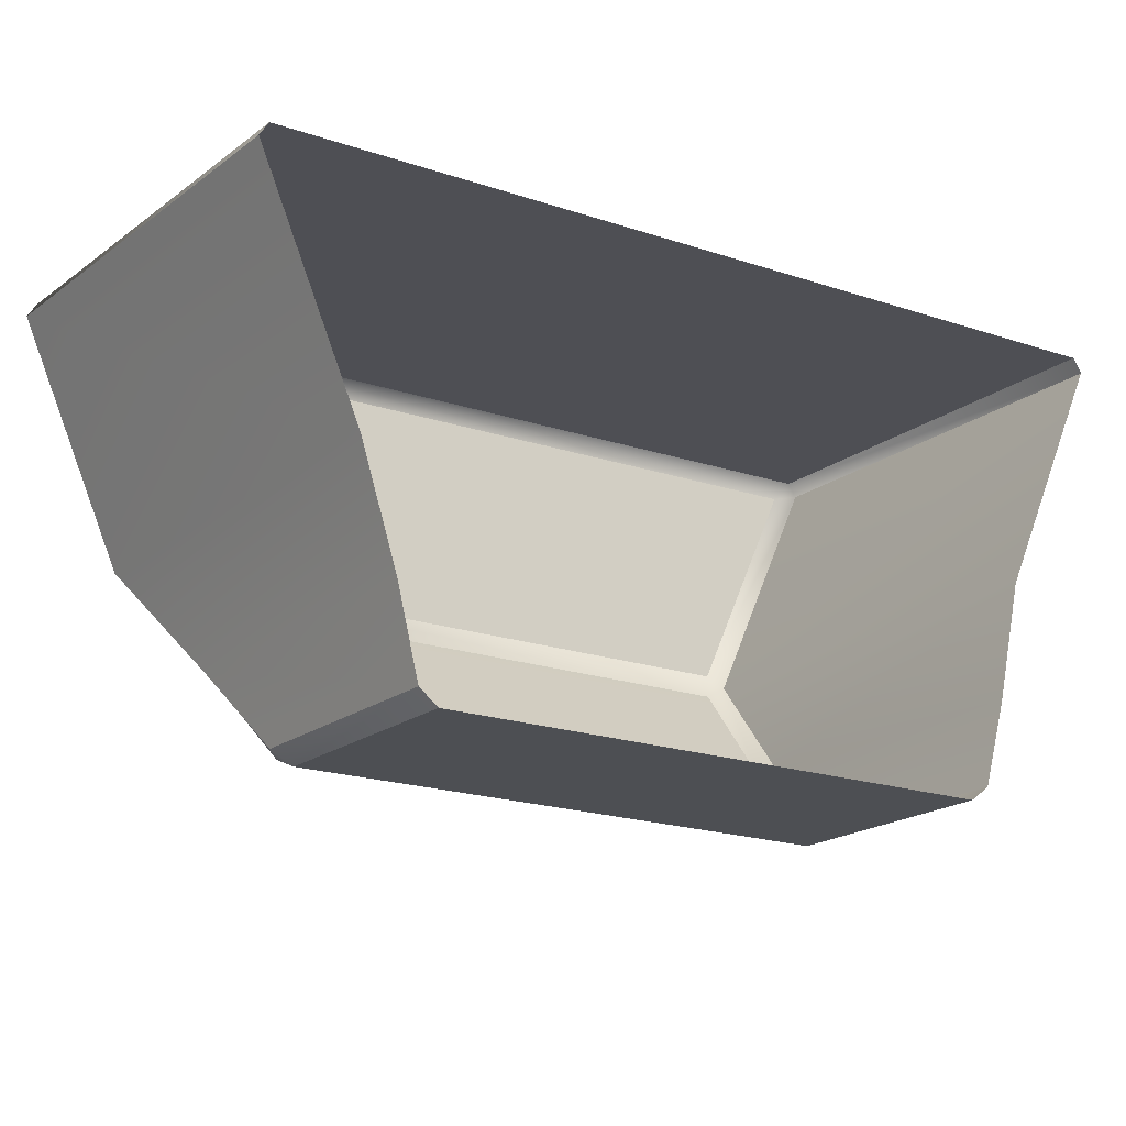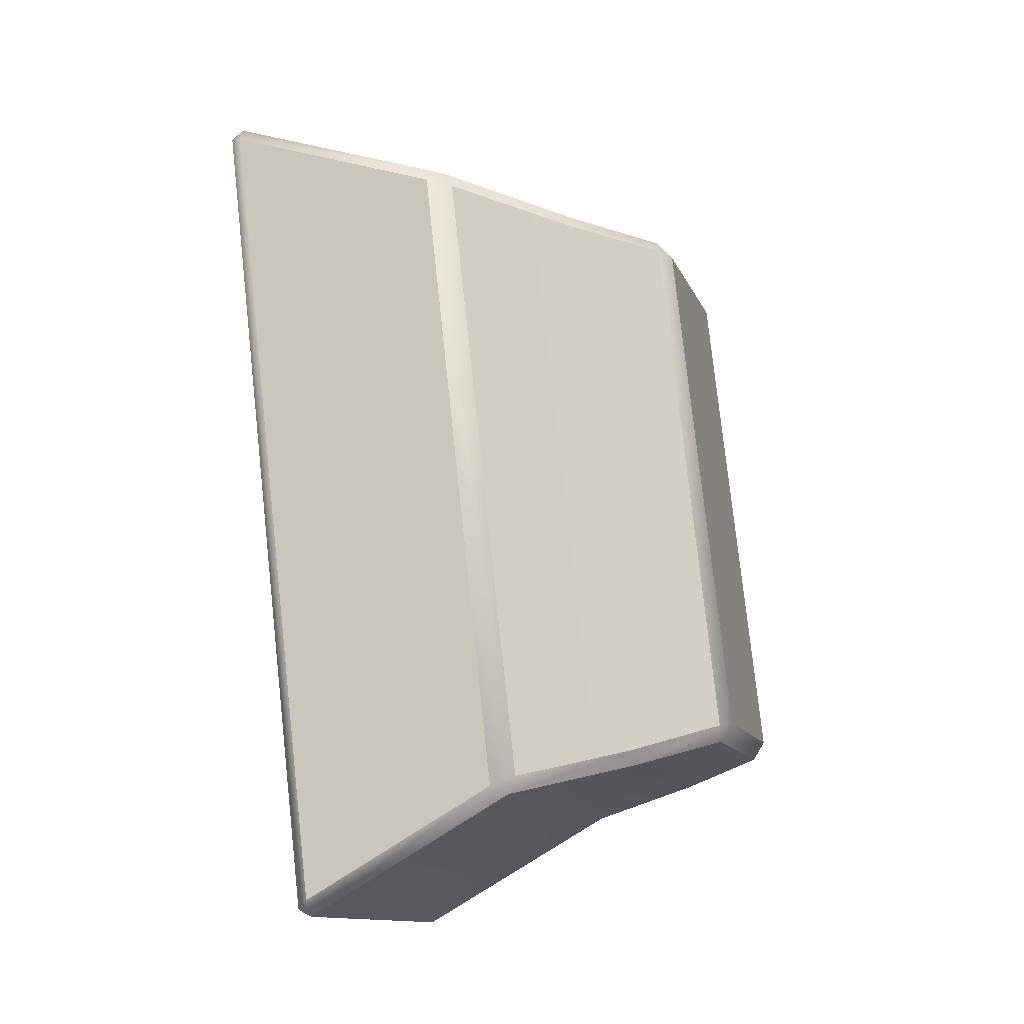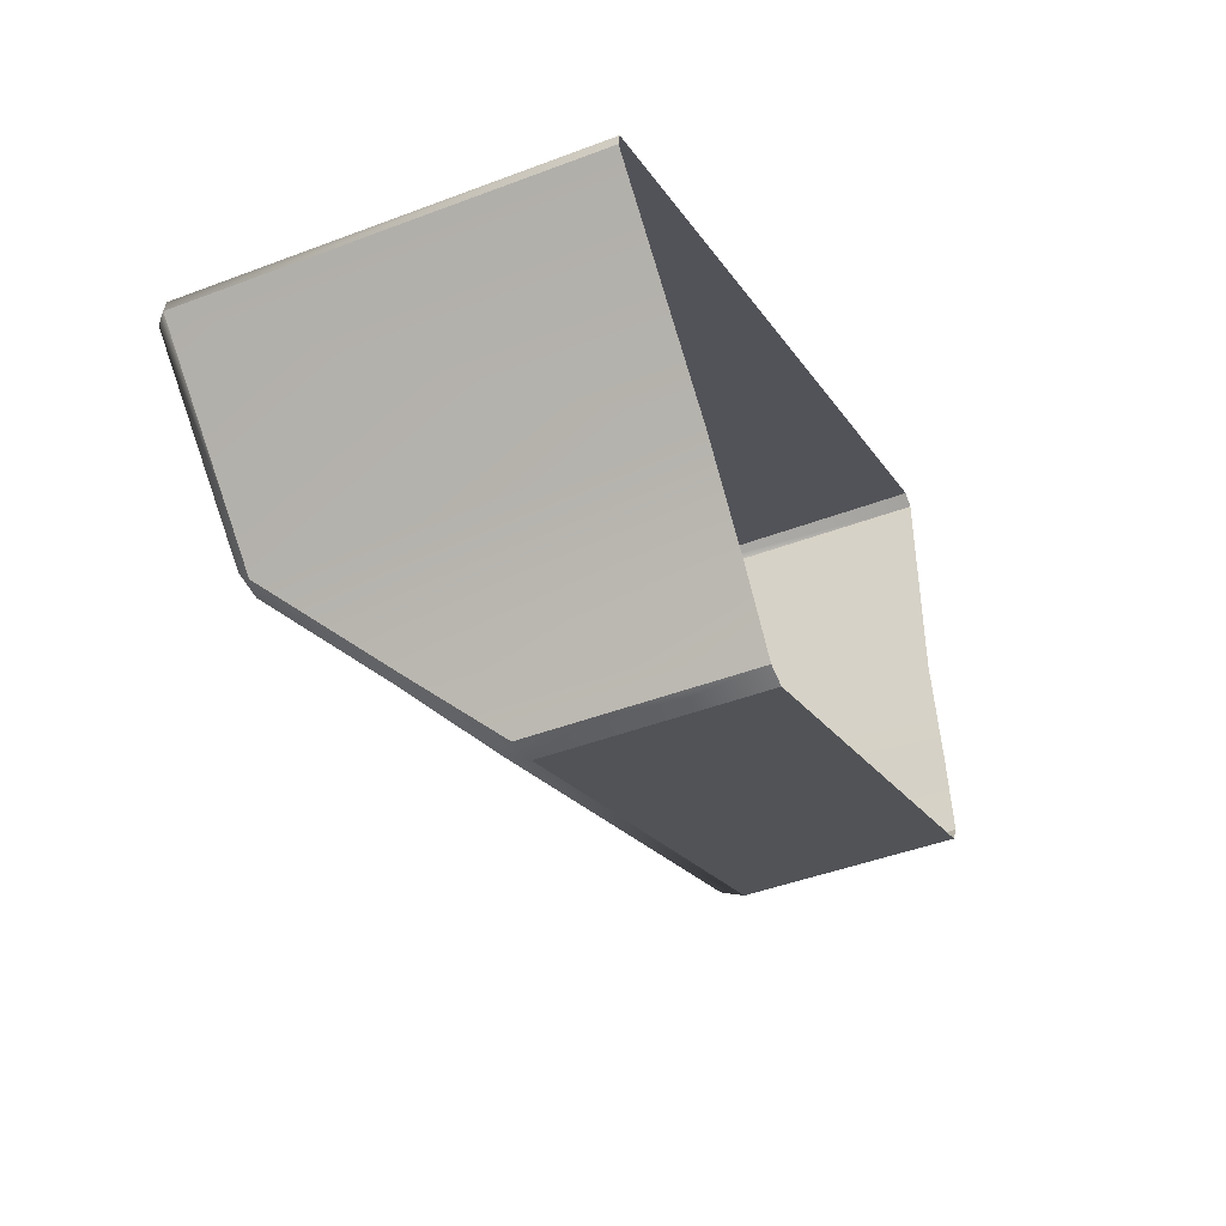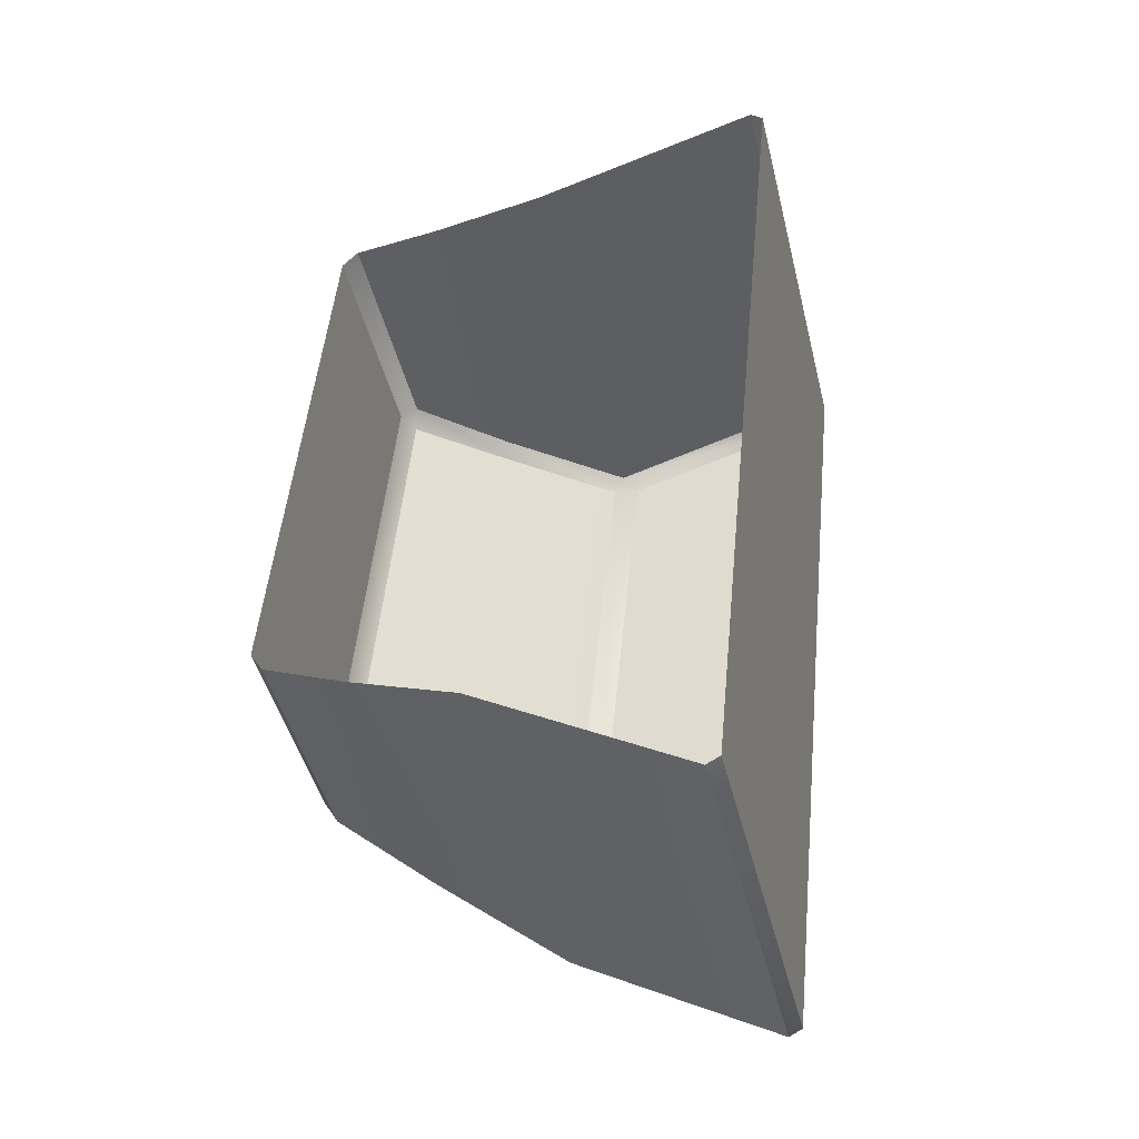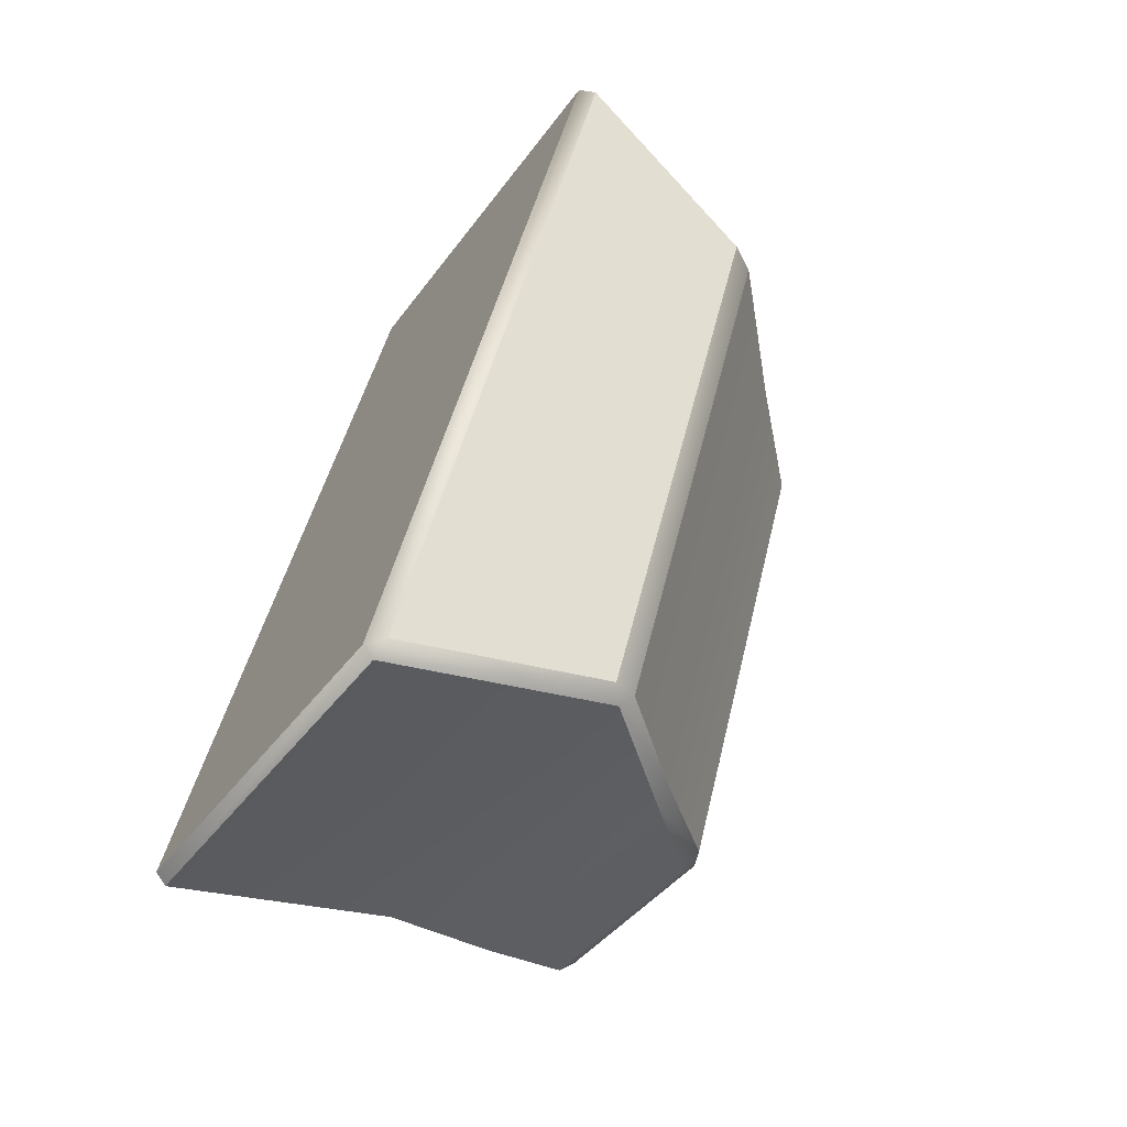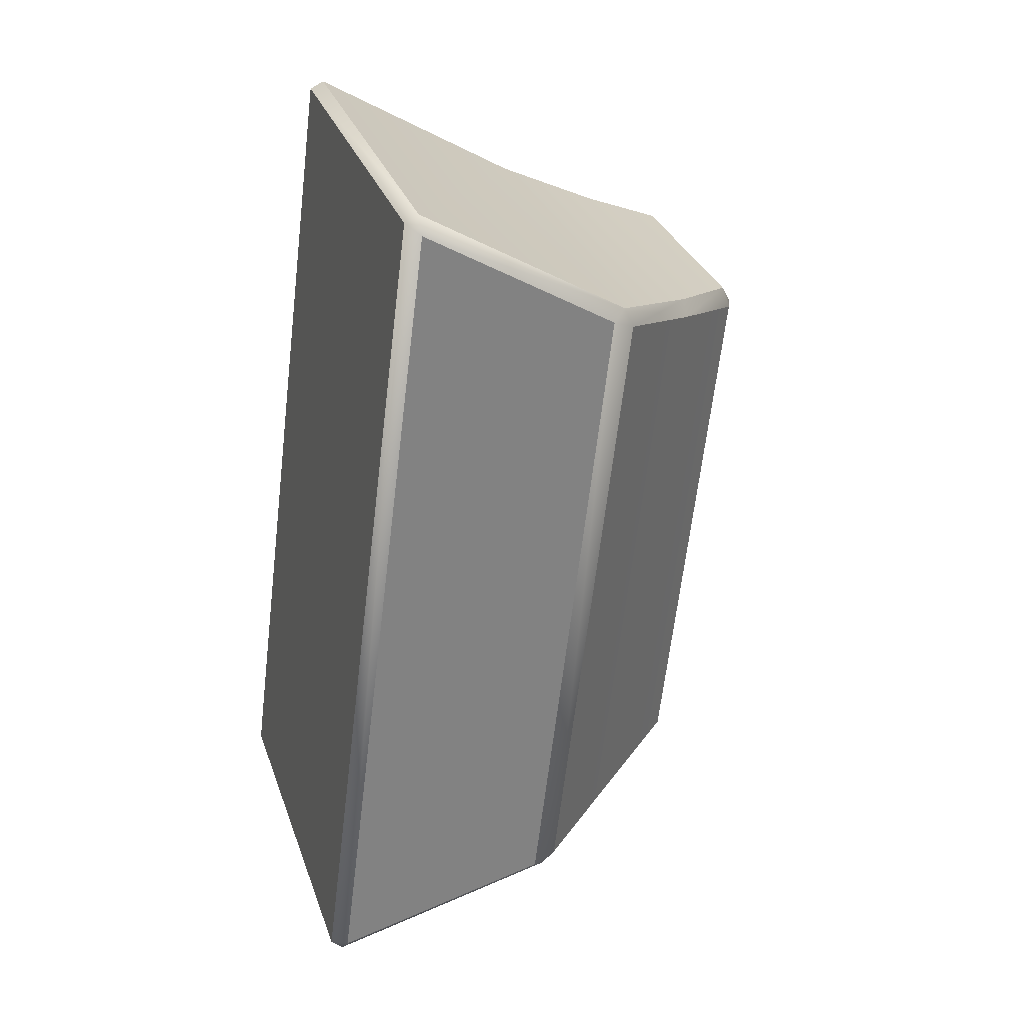
<metadata>
{"format":"obj","ext":"obj","renderer":"f3d","projection":"perspective","resolution":1024,"background":"white","views":[{"elev":-18.0,"azim":33.4,"up":"+Y"},{"elev":-34.5,"azim":-73.7,"up":"+Z"},{"elev":67.1,"azim":-9.2,"up":"+Z"},{"elev":-20.3,"azim":104.2,"up":"+Z"},{"elev":-64.9,"azim":-124.1,"up":"+Z"},{"elev":5.3,"azim":-107.8,"up":"+Z"}]}
</metadata>
<code>
o Bistro_Research_Exterior_paris_building_11_5865
v -4.36 16.42 26.02
v -4.476 16.53 26.01
v -4.115 16.42 25.42
v -4.209 16.53 25.36
v -4.013 16.31 26.13
v -4.241 16.31 26.04
v -3.788 16.31 25.58
v -4.017 16.31 25.49
v -4.49 16.55 26.01
v -4.531 16.78 26.1
v -4.216 16.55 25.34
v -4.175 16.78 25.25
v -4.267 16.32 26.03
v -4.041 16.32 25.48
v -4.08 16.8 26.3
v -3.725 16.8 25.43
v -4.519 16.8 26.12
v -4.157 16.8 25.25
v -4.154 16.78 25.24
v -3.721 16.78 25.42
v -4.084 16.78 26.31
v -4.523 16.78 26.13
v -4.198 16.54 25.34
v -3.762 16.54 25.52
v -4.094 16.42 25.41
v -3.771 16.42 25.54
v -4.017 16.33 25.47
v -3.781 16.33 25.57
v -4.257 16.33 26.06
v -4.021 16.33 26.15
v -4.351 16.42 26.04
v -4.029 16.42 26.17
v -4.479 16.54 26.03
v -4.044 16.54 26.21
f 1 2 3
f 2 4 3
f 5 6 7
f 6 8 7
f 9 10 11
f 10 12 11
f 13 1 14
f 1 3 14
f 15 16 17
f 16 18 17
f 19 18 20
f 18 16 20
f 21 15 22
f 15 17 22
f 19 20 23
f 20 24 23
f 23 24 25
f 24 26 25
f 25 26 27
f 26 28 27
f 29 30 31
f 30 32 31
f 31 32 33
f 32 34 33
f 33 34 22
f 34 21 22
f 4 23 3
f 23 25 3
f 3 25 14
f 25 27 14
f 28 7 27
f 7 8 27
f 27 8 14
f 13 14 8
f 6 13 8
f 5 30 6
f 30 29 6
f 13 6 29
f 13 29 1
f 29 31 1
f 1 31 2
f 31 33 2
f 11 23 4
f 19 23 11
f 11 4 9
f 12 19 11
f 4 2 9
f 12 18 19
f 33 9 2
f 17 18 12
f 9 33 10
f 10 17 12
f 33 22 10
f 22 17 10

</code>
